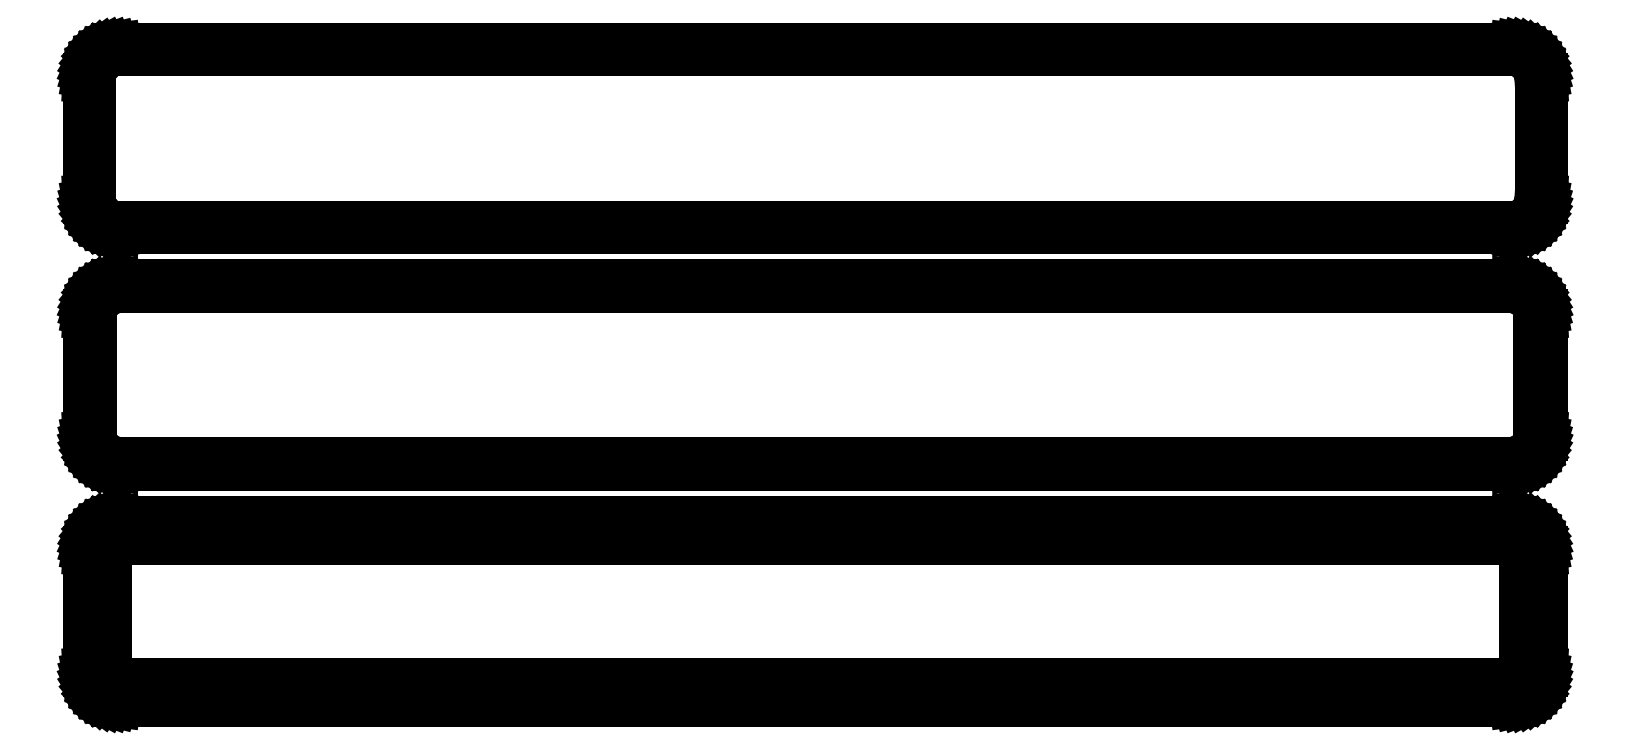
<metadata>
{"format":"dxf","ext":"dxf","renderer":"ezdxf+matplotlib","layout":"modelspace","background":"white","min_lineweight":24,"dpi":150}
</metadata>
<code>
0
SECTION
2
ENTITIES
0
LINE
8
0
10
115.9
20
180.1
11
116.5
21
180.2
0
LINE
8
0
10
116.5
20
180.2
11
117.1
21
180.5
0
LINE
8
0
10
117.1
20
180.5
11
117.7
21
180.8
0
LINE
8
0
10
117.7
20
180.8
11
118.2
21
181.1
0
LINE
8
0
10
118.2
20
181.1
11
118.6
21
181.6
0
LINE
8
0
10
118.6
20
181.6
11
119
21
182.1
0
LINE
8
0
10
119
20
182.1
11
119.4
21
182.6
0
LINE
8
0
10
119.4
20
182.6
11
119.6
21
183.2
0
LINE
8
0
10
119.6
20
183.2
11
119.8
21
183.8
0
LINE
8
0
10
119.8
20
183.8
11
120
21
184.4
0
LINE
8
0
10
120
20
184.4
11
120
21
185
0
LINE
8
0
10
120
20
185
11
120
21
205
0
LINE
8
0
10
120
20
205
11
120
21
205.6
0
LINE
8
0
10
120
20
205.6
11
119.8
21
206.2
0
LINE
8
0
10
119.8
20
206.2
11
119.6
21
206.8
0
LINE
8
0
10
119.6
20
206.8
11
119.4
21
207.4
0
LINE
8
0
10
119.4
20
207.4
11
119
21
207.9
0
LINE
8
0
10
119
20
207.9
11
118.6
21
208.4
0
LINE
8
0
10
118.6
20
208.4
11
118.2
21
208.9
0
LINE
8
0
10
118.2
20
208.9
11
117.7
21
209.2
0
LINE
8
0
10
117.7
20
209.2
11
117.1
21
209.5
0
LINE
8
0
10
117.1
20
209.5
11
116.5
21
209.8
0
LINE
8
0
10
116.5
20
209.8
11
115.9
21
209.9
0
LINE
8
0
10
115.9
20
209.9
11
115.3
21
210
0
LINE
8
0
10
115.3
20
210
11
-115.3
21
210
0
LINE
8
0
10
-115.3
20
210
11
-115.9
21
209.9
0
LINE
8
0
10
-115.9
20
209.9
11
-116.5
21
209.8
0
LINE
8
0
10
-116.5
20
209.8
11
-117.1
21
209.5
0
LINE
8
0
10
-117.1
20
209.5
11
-117.7
21
209.2
0
LINE
8
0
10
-117.7
20
209.2
11
-118.2
21
208.9
0
LINE
8
0
10
-118.2
20
208.9
11
-118.6
21
208.4
0
LINE
8
0
10
-118.6
20
208.4
11
-119
21
207.9
0
LINE
8
0
10
-119
20
207.9
11
-119.4
21
207.4
0
LINE
8
0
10
-119.4
20
207.4
11
-119.6
21
206.8
0
LINE
8
0
10
-119.6
20
206.8
11
-119.8
21
206.2
0
LINE
8
0
10
-119.8
20
206.2
11
-120
21
205.6
0
LINE
8
0
10
-120
20
205.6
11
-120
21
205
0
LINE
8
0
10
-120
20
205
11
-120
21
185
0
LINE
8
0
10
-120
20
185
11
-120
21
184.4
0
LINE
8
0
10
-120
20
184.4
11
-119.8
21
183.8
0
LINE
8
0
10
-119.8
20
183.8
11
-119.6
21
183.2
0
LINE
8
0
10
-119.6
20
183.2
11
-119.4
21
182.6
0
LINE
8
0
10
-119.4
20
182.6
11
-119
21
182.1
0
LINE
8
0
10
-119
20
182.1
11
-118.6
21
181.6
0
LINE
8
0
10
-118.6
20
181.6
11
-118.2
21
181.1
0
LINE
8
0
10
-118.2
20
181.1
11
-117.7
21
180.8
0
LINE
8
0
10
-117.7
20
180.8
11
-117.1
21
180.5
0
LINE
8
0
10
-117.1
20
180.5
11
-116.5
21
180.2
0
LINE
8
0
10
-116.5
20
180.2
11
-115.9
21
180.1
0
LINE
8
0
10
-115.9
20
180.1
11
-115.3
21
180
0
LINE
8
0
10
-115.3
20
180
11
115.3
21
180
0
LINE
8
0
10
115.3
20
180
11
115.9
21
180.1
0
LINE
8
0
10
-115
20
180.5
11
-115.6
21
180.6
0
LINE
8
0
10
-115.6
20
180.6
11
-116.2
21
180.7
0
LINE
8
0
10
-116.2
20
180.7
11
-116.8
21
181
0
LINE
8
0
10
-116.8
20
181
11
-117.3
21
181.2
0
LINE
8
0
10
-117.3
20
181.2
11
-117.8
21
181.6
0
LINE
8
0
10
-117.8
20
181.6
11
-118.2
21
182
0
LINE
8
0
10
-118.2
20
182
11
-118.6
21
182.5
0
LINE
8
0
10
-118.6
20
182.5
11
-118.9
21
183
0
LINE
8
0
10
-118.9
20
183
11
-119.2
21
183.5
0
LINE
8
0
10
-119.2
20
183.5
11
-119.4
21
184.1
0
LINE
8
0
10
-119.4
20
184.1
11
-119.5
21
184.7
0
LINE
8
0
10
-119.5
20
184.7
11
-119.5
21
185.2
0
LINE
8
0
10
-119.5
20
185.2
11
-119.5
21
204.8
0
LINE
8
0
10
-119.5
20
204.8
11
-119.5
21
205.3
0
LINE
8
0
10
-119.5
20
205.3
11
-119.4
21
205.9
0
LINE
8
0
10
-119.4
20
205.9
11
-119.2
21
206.5
0
LINE
8
0
10
-119.2
20
206.5
11
-118.9
21
207
0
LINE
8
0
10
-118.9
20
207
11
-118.6
21
207.5
0
LINE
8
0
10
-118.6
20
207.5
11
-118.2
21
208
0
LINE
8
0
10
-118.2
20
208
11
-117.8
21
208.4
0
LINE
8
0
10
-117.8
20
208.4
11
-117.3
21
208.8
0
LINE
8
0
10
-117.3
20
208.8
11
-116.8
21
209
0
LINE
8
0
10
-116.8
20
209
11
-116.2
21
209.3
0
LINE
8
0
10
-116.2
20
209.3
11
-115.6
21
209.4
0
LINE
8
0
10
-115.6
20
209.4
11
-115
21
209.5
0
LINE
8
0
10
-115
20
209.5
11
115
21
209.5
0
LINE
8
0
10
115
20
209.5
11
115.6
21
209.4
0
LINE
8
0
10
115.6
20
209.4
11
116.2
21
209.3
0
LINE
8
0
10
116.2
20
209.3
11
116.8
21
209
0
LINE
8
0
10
116.8
20
209
11
117.3
21
208.8
0
LINE
8
0
10
117.3
20
208.8
11
117.8
21
208.4
0
LINE
8
0
10
117.8
20
208.4
11
118.2
21
208
0
LINE
8
0
10
118.2
20
208
11
118.6
21
207.5
0
LINE
8
0
10
118.6
20
207.5
11
118.9
21
207
0
LINE
8
0
10
118.9
20
207
11
119.2
21
206.5
0
LINE
8
0
10
119.2
20
206.5
11
119.4
21
205.9
0
LINE
8
0
10
119.4
20
205.9
11
119.5
21
205.3
0
LINE
8
0
10
119.5
20
205.3
11
119.5
21
204.8
0
LINE
8
0
10
119.5
20
204.8
11
119.5
21
185.2
0
LINE
8
0
10
119.5
20
185.2
11
119.5
21
184.7
0
LINE
8
0
10
119.5
20
184.7
11
119.4
21
184.1
0
LINE
8
0
10
119.4
20
184.1
11
119.2
21
183.5
0
LINE
8
0
10
119.2
20
183.5
11
118.9
21
183
0
LINE
8
0
10
118.9
20
183
11
118.6
21
182.5
0
LINE
8
0
10
118.6
20
182.5
11
118.2
21
182
0
LINE
8
0
10
118.2
20
182
11
117.8
21
181.6
0
LINE
8
0
10
117.8
20
181.6
11
117.3
21
181.2
0
LINE
8
0
10
117.3
20
181.2
11
116.8
21
181
0
LINE
8
0
10
116.8
20
181
11
116.2
21
180.7
0
LINE
8
0
10
116.2
20
180.7
11
115.6
21
180.6
0
LINE
8
0
10
115.6
20
180.6
11
115
21
180.5
0
LINE
8
0
10
115
20
180.5
11
-115
21
180.5
0
LINE
8
0
10
115.9
20
141.1
11
116.5
21
141.2
0
LINE
8
0
10
116.5
20
141.2
11
117.1
21
141.5
0
LINE
8
0
10
117.1
20
141.5
11
117.7
21
141.8
0
LINE
8
0
10
117.7
20
141.8
11
118.2
21
142.1
0
LINE
8
0
10
118.2
20
142.1
11
118.6
21
142.6
0
LINE
8
0
10
118.6
20
142.6
11
119
21
143.1
0
LINE
8
0
10
119
20
143.1
11
119.4
21
143.6
0
LINE
8
0
10
119.4
20
143.6
11
119.6
21
144.2
0
LINE
8
0
10
119.6
20
144.2
11
119.8
21
144.8
0
LINE
8
0
10
119.8
20
144.8
11
120
21
145.4
0
LINE
8
0
10
120
20
145.4
11
120
21
146
0
LINE
8
0
10
120
20
146
11
120
21
166
0
LINE
8
0
10
120
20
166
11
120
21
166.6
0
LINE
8
0
10
120
20
166.6
11
119.8
21
167.2
0
LINE
8
0
10
119.8
20
167.2
11
119.6
21
167.8
0
LINE
8
0
10
119.6
20
167.8
11
119.4
21
168.4
0
LINE
8
0
10
119.4
20
168.4
11
119
21
168.9
0
LINE
8
0
10
119
20
168.9
11
118.6
21
169.4
0
LINE
8
0
10
118.6
20
169.4
11
118.2
21
169.9
0
LINE
8
0
10
118.2
20
169.9
11
117.7
21
170.2
0
LINE
8
0
10
117.7
20
170.2
11
117.1
21
170.5
0
LINE
8
0
10
117.1
20
170.5
11
116.5
21
170.8
0
LINE
8
0
10
116.5
20
170.8
11
115.9
21
170.9
0
LINE
8
0
10
115.9
20
170.9
11
115.3
21
171
0
LINE
8
0
10
115.3
20
171
11
-115.3
21
171
0
LINE
8
0
10
-115.3
20
171
11
-115.9
21
170.9
0
LINE
8
0
10
-115.9
20
170.9
11
-116.5
21
170.8
0
LINE
8
0
10
-116.5
20
170.8
11
-117.1
21
170.5
0
LINE
8
0
10
-117.1
20
170.5
11
-117.7
21
170.2
0
LINE
8
0
10
-117.7
20
170.2
11
-118.2
21
169.9
0
LINE
8
0
10
-118.2
20
169.9
11
-118.6
21
169.4
0
LINE
8
0
10
-118.6
20
169.4
11
-119
21
168.9
0
LINE
8
0
10
-119
20
168.9
11
-119.4
21
168.4
0
LINE
8
0
10
-119.4
20
168.4
11
-119.6
21
167.8
0
LINE
8
0
10
-119.6
20
167.8
11
-119.8
21
167.2
0
LINE
8
0
10
-119.8
20
167.2
11
-120
21
166.6
0
LINE
8
0
10
-120
20
166.6
11
-120
21
166
0
LINE
8
0
10
-120
20
166
11
-120
21
146
0
LINE
8
0
10
-120
20
146
11
-120
21
145.4
0
LINE
8
0
10
-120
20
145.4
11
-119.8
21
144.8
0
LINE
8
0
10
-119.8
20
144.8
11
-119.6
21
144.2
0
LINE
8
0
10
-119.6
20
144.2
11
-119.4
21
143.6
0
LINE
8
0
10
-119.4
20
143.6
11
-119
21
143.1
0
LINE
8
0
10
-119
20
143.1
11
-118.6
21
142.6
0
LINE
8
0
10
-118.6
20
142.6
11
-118.2
21
142.1
0
LINE
8
0
10
-118.2
20
142.1
11
-117.7
21
141.8
0
LINE
8
0
10
-117.7
20
141.8
11
-117.1
21
141.5
0
LINE
8
0
10
-117.1
20
141.5
11
-116.5
21
141.2
0
LINE
8
0
10
-116.5
20
141.2
11
-115.9
21
141.1
0
LINE
8
0
10
-115.9
20
141.1
11
-115.3
21
141
0
LINE
8
0
10
-115.3
20
141
11
115.3
21
141
0
LINE
8
0
10
115.3
20
141
11
115.9
21
141.1
0
LINE
8
0
10
-115
20
141.7
11
-115.6
21
141.8
0
LINE
8
0
10
-115.6
20
141.8
11
-116.2
21
141.9
0
LINE
8
0
10
-116.2
20
141.9
11
-116.7
21
142.1
0
LINE
8
0
10
-116.7
20
142.1
11
-117.2
21
142.4
0
LINE
8
0
10
-117.2
20
142.4
11
-117.7
21
142.7
0
LINE
8
0
10
-117.7
20
142.7
11
-118.1
21
143.1
0
LINE
8
0
10
-118.1
20
143.1
11
-118.5
21
143.6
0
LINE
8
0
10
-118.5
20
143.6
11
-118.8
21
144
0
LINE
8
0
10
-118.8
20
144
11
-119
21
144.6
0
LINE
8
0
10
-119
20
144.6
11
-119.2
21
145.1
0
LINE
8
0
10
-119.2
20
145.1
11
-119.3
21
145.7
0
LINE
8
0
10
-119.3
20
145.7
11
-119.3
21
146.2
0
LINE
8
0
10
-119.3
20
146.2
11
-119.3
21
165.8
0
LINE
8
0
10
-119.3
20
165.8
11
-119.3
21
166.3
0
LINE
8
0
10
-119.3
20
166.3
11
-119.2
21
166.9
0
LINE
8
0
10
-119.2
20
166.9
11
-119
21
167.4
0
LINE
8
0
10
-119
20
167.4
11
-118.8
21
168
0
LINE
8
0
10
-118.8
20
168
11
-118.5
21
168.4
0
LINE
8
0
10
-118.5
20
168.4
11
-118.1
21
168.9
0
LINE
8
0
10
-118.1
20
168.9
11
-117.7
21
169.3
0
LINE
8
0
10
-117.7
20
169.3
11
-117.2
21
169.6
0
LINE
8
0
10
-117.2
20
169.6
11
-116.7
21
169.9
0
LINE
8
0
10
-116.7
20
169.9
11
-116.2
21
170.1
0
LINE
8
0
10
-116.2
20
170.1
11
-115.6
21
170.2
0
LINE
8
0
10
-115.6
20
170.2
11
-115
21
170.3
0
LINE
8
0
10
-115
20
170.3
11
115
21
170.3
0
LINE
8
0
10
115
20
170.3
11
115.6
21
170.2
0
LINE
8
0
10
115.6
20
170.2
11
116.2
21
170.1
0
LINE
8
0
10
116.2
20
170.1
11
116.7
21
169.9
0
LINE
8
0
10
116.7
20
169.9
11
117.2
21
169.6
0
LINE
8
0
10
117.2
20
169.6
11
117.7
21
169.3
0
LINE
8
0
10
117.7
20
169.3
11
118.1
21
168.9
0
LINE
8
0
10
118.1
20
168.9
11
118.5
21
168.4
0
LINE
8
0
10
118.5
20
168.4
11
118.8
21
168
0
LINE
8
0
10
118.8
20
168
11
119
21
167.4
0
LINE
8
0
10
119
20
167.4
11
119.2
21
166.9
0
LINE
8
0
10
119.2
20
166.9
11
119.3
21
166.3
0
LINE
8
0
10
119.3
20
166.3
11
119.3
21
165.8
0
LINE
8
0
10
119.3
20
165.8
11
119.3
21
146.2
0
LINE
8
0
10
119.3
20
146.2
11
119.3
21
145.7
0
LINE
8
0
10
119.3
20
145.7
11
119.2
21
145.1
0
LINE
8
0
10
119.2
20
145.1
11
119
21
144.6
0
LINE
8
0
10
119
20
144.6
11
118.8
21
144
0
LINE
8
0
10
118.8
20
144
11
118.5
21
143.6
0
LINE
8
0
10
118.5
20
143.6
11
118.1
21
143.1
0
LINE
8
0
10
118.1
20
143.1
11
117.7
21
142.7
0
LINE
8
0
10
117.7
20
142.7
11
117.2
21
142.4
0
LINE
8
0
10
117.2
20
142.4
11
116.7
21
142.1
0
LINE
8
0
10
116.7
20
142.1
11
116.2
21
141.9
0
LINE
8
0
10
116.2
20
141.9
11
115.6
21
141.8
0
LINE
8
0
10
115.6
20
141.8
11
115
21
141.7
0
LINE
8
0
10
115
20
141.7
11
-115
21
141.7
0
LINE
8
0
10
115.9
20
102.1
11
116.5
21
102.2
0
LINE
8
0
10
116.5
20
102.2
11
117.1
21
102.5
0
LINE
8
0
10
117.1
20
102.5
11
117.7
21
102.8
0
LINE
8
0
10
117.7
20
102.8
11
118.2
21
103.1
0
LINE
8
0
10
118.2
20
103.1
11
118.6
21
103.6
0
LINE
8
0
10
118.6
20
103.6
11
119
21
104.1
0
LINE
8
0
10
119
20
104.1
11
119.4
21
104.6
0
LINE
8
0
10
119.4
20
104.6
11
119.6
21
105.2
0
LINE
8
0
10
119.6
20
105.2
11
119.8
21
105.8
0
LINE
8
0
10
119.8
20
105.8
11
120
21
106.4
0
LINE
8
0
10
120
20
106.4
11
120
21
107
0
LINE
8
0
10
120
20
107
11
120
21
127
0
LINE
8
0
10
120
20
127
11
120
21
127.6
0
LINE
8
0
10
120
20
127.6
11
119.8
21
128.2
0
LINE
8
0
10
119.8
20
128.2
11
119.6
21
128.8
0
LINE
8
0
10
119.6
20
128.8
11
119.4
21
129.4
0
LINE
8
0
10
119.4
20
129.4
11
119
21
129.9
0
LINE
8
0
10
119
20
129.9
11
118.6
21
130.4
0
LINE
8
0
10
118.6
20
130.4
11
118.2
21
130.9
0
LINE
8
0
10
118.2
20
130.9
11
117.7
21
131.2
0
LINE
8
0
10
117.7
20
131.2
11
117.1
21
131.5
0
LINE
8
0
10
117.1
20
131.5
11
116.5
21
131.8
0
LINE
8
0
10
116.5
20
131.8
11
115.9
21
131.9
0
LINE
8
0
10
115.9
20
131.9
11
115.3
21
132
0
LINE
8
0
10
115.3
20
132
11
-115.3
21
132
0
LINE
8
0
10
-115.3
20
132
11
-115.9
21
131.9
0
LINE
8
0
10
-115.9
20
131.9
11
-116.5
21
131.8
0
LINE
8
0
10
-116.5
20
131.8
11
-117.1
21
131.5
0
LINE
8
0
10
-117.1
20
131.5
11
-117.7
21
131.2
0
LINE
8
0
10
-117.7
20
131.2
11
-118.2
21
130.9
0
LINE
8
0
10
-118.2
20
130.9
11
-118.6
21
130.4
0
LINE
8
0
10
-118.6
20
130.4
11
-119
21
129.9
0
LINE
8
0
10
-119
20
129.9
11
-119.4
21
129.4
0
LINE
8
0
10
-119.4
20
129.4
11
-119.6
21
128.8
0
LINE
8
0
10
-119.6
20
128.8
11
-119.8
21
128.2
0
LINE
8
0
10
-119.8
20
128.2
11
-120
21
127.6
0
LINE
8
0
10
-120
20
127.6
11
-120
21
127
0
LINE
8
0
10
-120
20
127
11
-120
21
107
0
LINE
8
0
10
-120
20
107
11
-120
21
106.4
0
LINE
8
0
10
-120
20
106.4
11
-119.8
21
105.8
0
LINE
8
0
10
-119.8
20
105.8
11
-119.6
21
105.2
0
LINE
8
0
10
-119.6
20
105.2
11
-119.4
21
104.6
0
LINE
8
0
10
-119.4
20
104.6
11
-119
21
104.1
0
LINE
8
0
10
-119
20
104.1
11
-118.6
21
103.6
0
LINE
8
0
10
-118.6
20
103.6
11
-118.2
21
103.1
0
LINE
8
0
10
-118.2
20
103.1
11
-117.7
21
102.8
0
LINE
8
0
10
-117.7
20
102.8
11
-117.1
21
102.5
0
LINE
8
0
10
-117.1
20
102.5
11
-116.5
21
102.2
0
LINE
8
0
10
-116.5
20
102.2
11
-115.9
21
102.1
0
LINE
8
0
10
-115.9
20
102.1
11
-115.3
21
102
0
LINE
8
0
10
-115.3
20
102
11
115.3
21
102
0
LINE
8
0
10
115.3
20
102
11
115.9
21
102.1
0
LINE
8
0
10
-114.9
20
105.1
11
-115.1
21
105.2
0
LINE
8
0
10
-115.1
20
105.2
11
-115.4
21
105.2
0
LINE
8
0
10
-115.4
20
105.2
11
-115.6
21
105.3
0
LINE
8
0
10
-115.6
20
105.3
11
-115.9
21
105.5
0
LINE
8
0
10
-115.9
20
105.5
11
-116.1
21
105.6
0
LINE
8
0
10
-116.1
20
105.6
11
-116.3
21
105.8
0
LINE
8
0
10
-116.3
20
105.8
11
-116.5
21
106
0
LINE
8
0
10
-116.5
20
106
11
-116.6
21
106.2
0
LINE
8
0
10
-116.6
20
106.2
11
-116.7
21
106.5
0
LINE
8
0
10
-116.7
20
106.5
11
-116.8
21
106.7
0
LINE
8
0
10
-116.8
20
106.7
11
-116.8
21
107
0
LINE
8
0
10
-116.8
20
107
11
-116.9
21
107.2
0
LINE
8
0
10
-116.9
20
107.2
11
-116.9
21
126.8
0
LINE
8
0
10
-116.9
20
126.8
11
-116.8
21
127
0
LINE
8
0
10
-116.8
20
127
11
-116.8
21
127.3
0
LINE
8
0
10
-116.8
20
127.3
11
-116.7
21
127.5
0
LINE
8
0
10
-116.7
20
127.5
11
-116.6
21
127.8
0
LINE
8
0
10
-116.6
20
127.8
11
-116.5
21
128
0
LINE
8
0
10
-116.5
20
128
11
-116.3
21
128.2
0
LINE
8
0
10
-116.3
20
128.2
11
-116.1
21
128.4
0
LINE
8
0
10
-116.1
20
128.4
11
-115.9
21
128.5
0
LINE
8
0
10
-115.9
20
128.5
11
-115.6
21
128.7
0
LINE
8
0
10
-115.6
20
128.7
11
-115.4
21
128.8
0
LINE
8
0
10
-115.4
20
128.8
11
-115.1
21
128.8
0
LINE
8
0
10
-115.1
20
128.8
11
-114.9
21
128.9
0
LINE
8
0
10
-114.9
20
128.9
11
114.9
21
128.9
0
LINE
8
0
10
114.9
20
128.9
11
115.1
21
128.8
0
LINE
8
0
10
115.1
20
128.8
11
115.4
21
128.8
0
LINE
8
0
10
115.4
20
128.8
11
115.6
21
128.7
0
LINE
8
0
10
115.6
20
128.7
11
115.9
21
128.5
0
LINE
8
0
10
115.9
20
128.5
11
116.1
21
128.4
0
LINE
8
0
10
116.1
20
128.4
11
116.3
21
128.2
0
LINE
8
0
10
116.3
20
128.2
11
116.5
21
128
0
LINE
8
0
10
116.5
20
128
11
116.6
21
127.8
0
LINE
8
0
10
116.6
20
127.8
11
116.7
21
127.5
0
LINE
8
0
10
116.7
20
127.5
11
116.8
21
127.3
0
LINE
8
0
10
116.8
20
127.3
11
116.8
21
127
0
LINE
8
0
10
116.8
20
127
11
116.9
21
126.8
0
LINE
8
0
10
116.9
20
126.8
11
116.9
21
107.2
0
LINE
8
0
10
116.9
20
107.2
11
116.8
21
107
0
LINE
8
0
10
116.8
20
107
11
116.8
21
106.7
0
LINE
8
0
10
116.8
20
106.7
11
116.7
21
106.5
0
LINE
8
0
10
116.7
20
106.5
11
116.6
21
106.2
0
LINE
8
0
10
116.6
20
106.2
11
116.5
21
106
0
LINE
8
0
10
116.5
20
106
11
116.3
21
105.8
0
LINE
8
0
10
116.3
20
105.8
11
116.1
21
105.6
0
LINE
8
0
10
116.1
20
105.6
11
115.9
21
105.5
0
LINE
8
0
10
115.9
20
105.5
11
115.6
21
105.3
0
LINE
8
0
10
115.6
20
105.3
11
115.4
21
105.2
0
LINE
8
0
10
115.4
20
105.2
11
115.1
21
105.2
0
LINE
8
0
10
115.1
20
105.2
11
114.9
21
105.1
0
LINE
8
0
10
114.9
20
105.1
11
-114.9
21
105.1
0
ENDSEC
0
EOF

</code>
